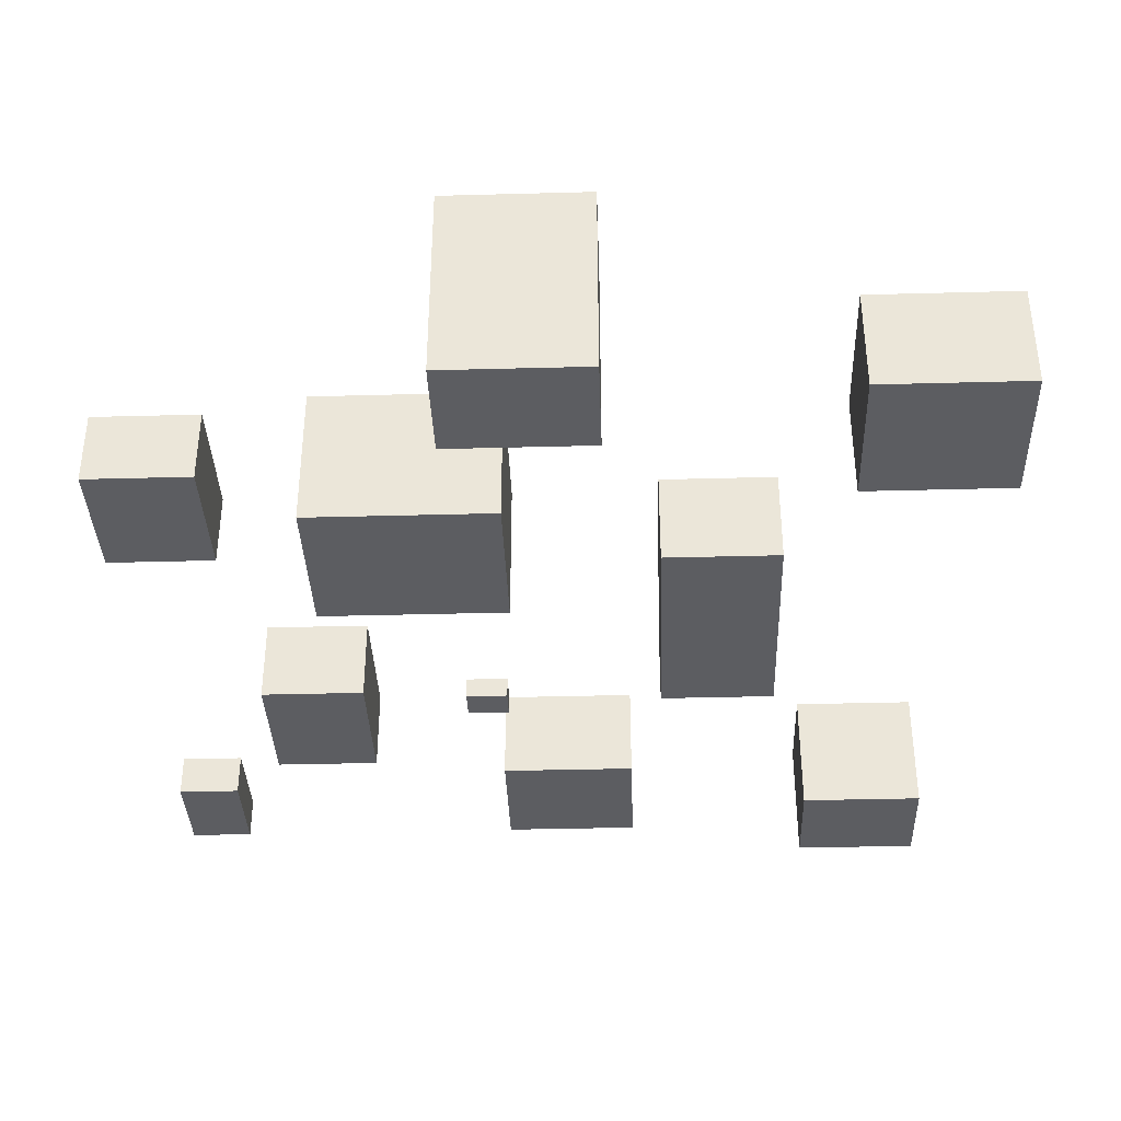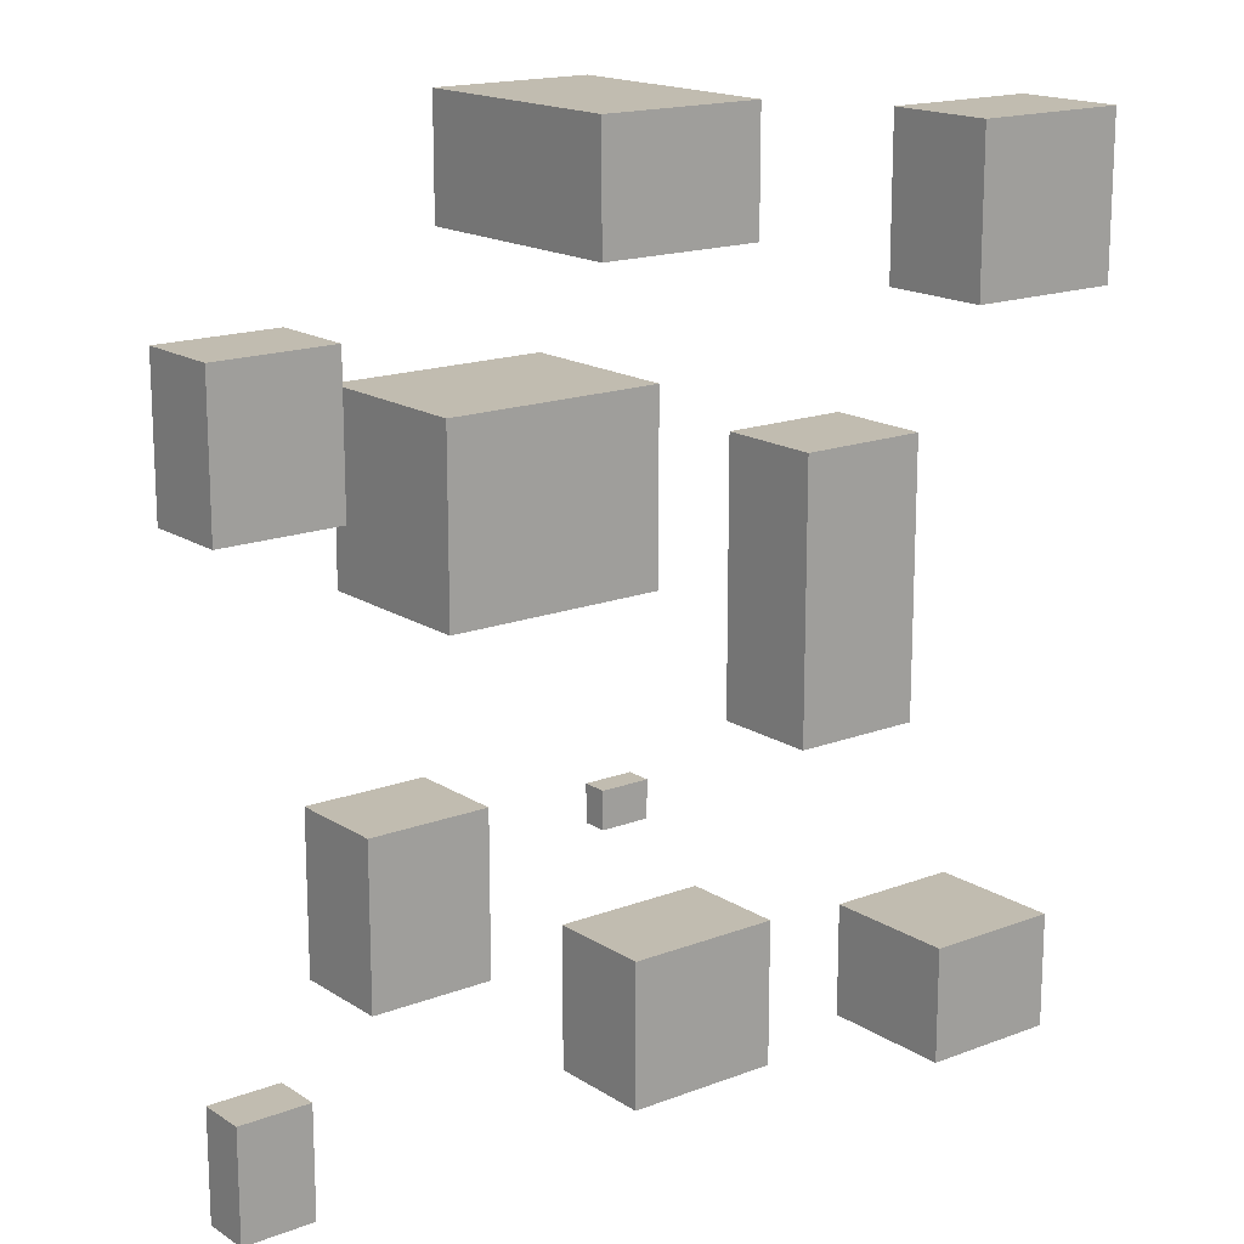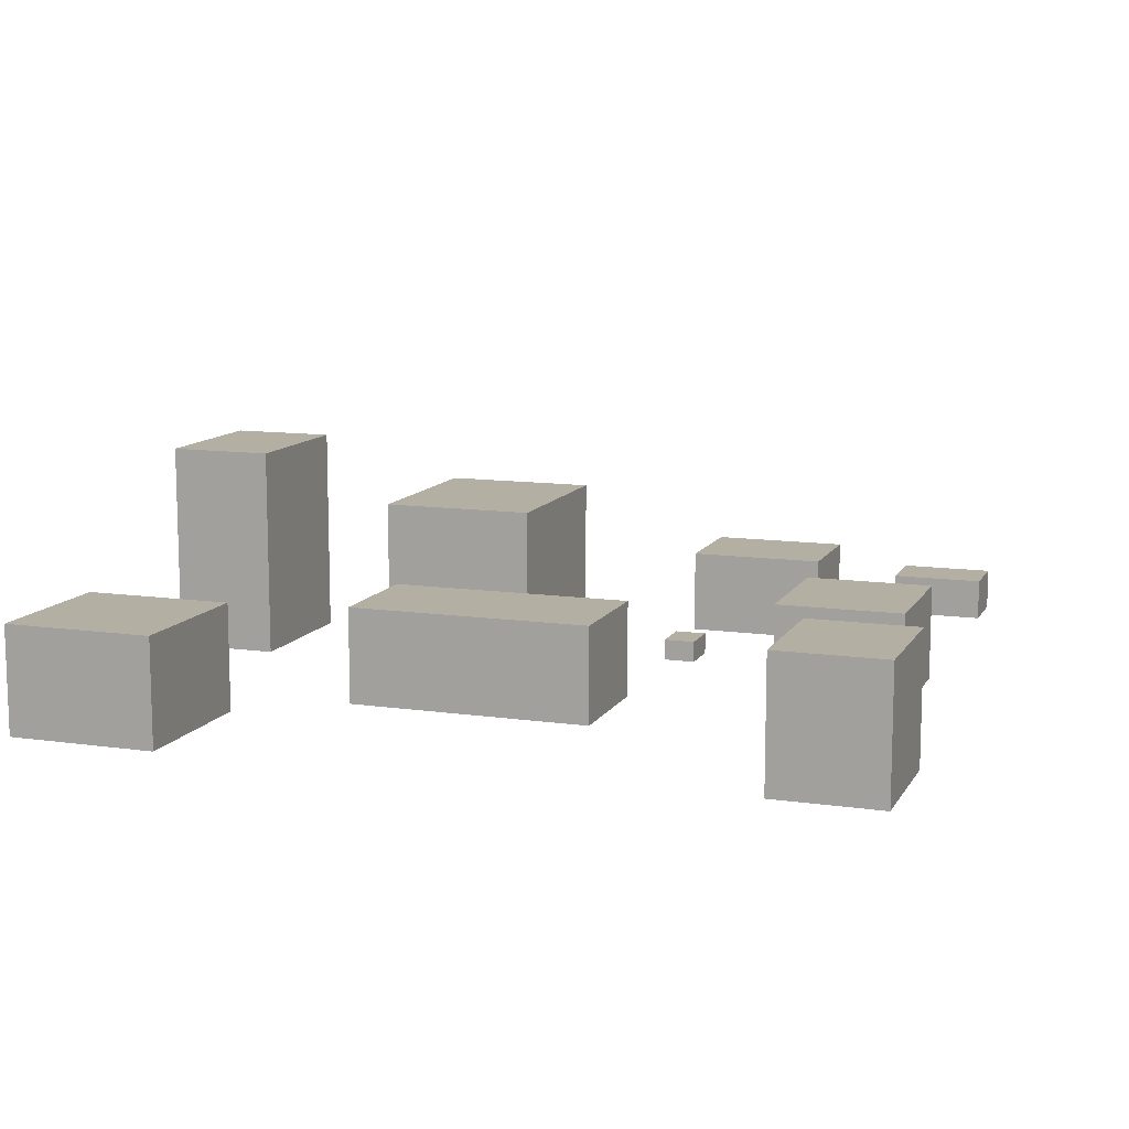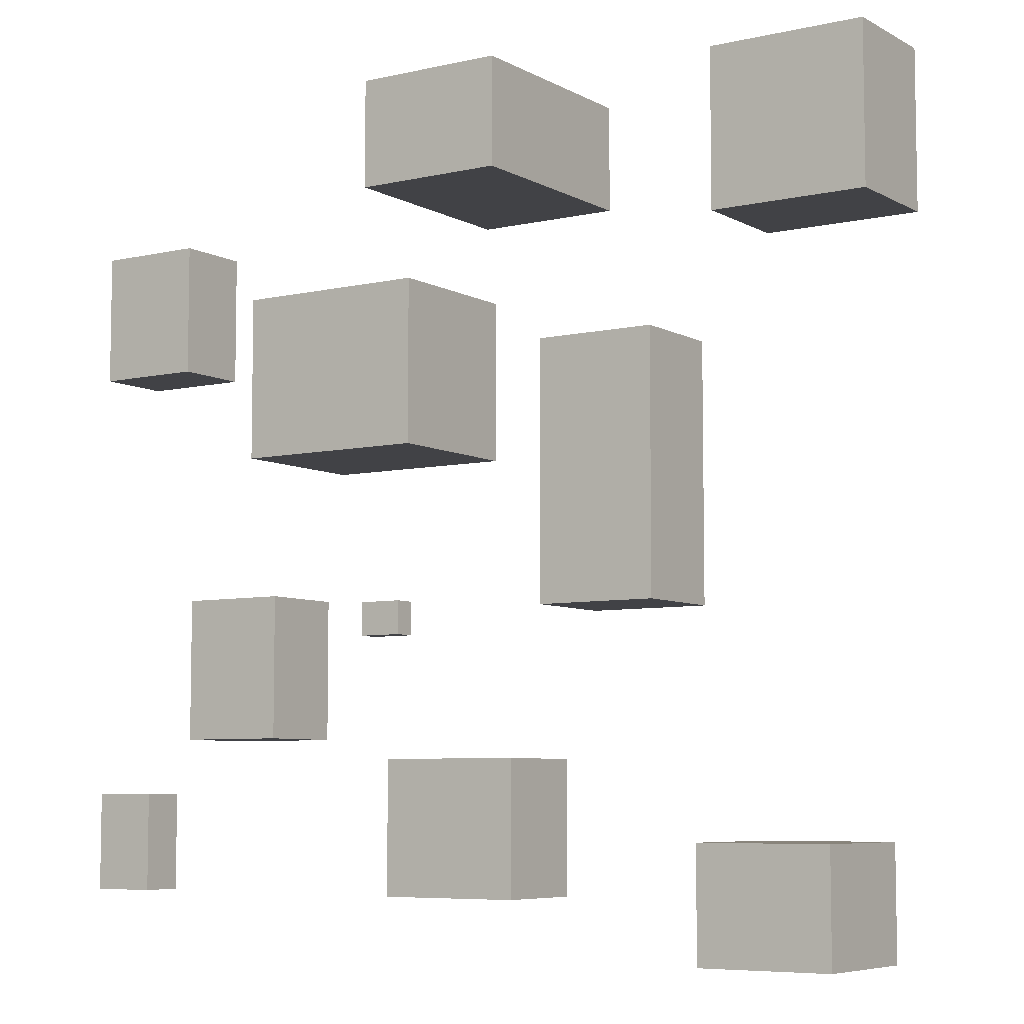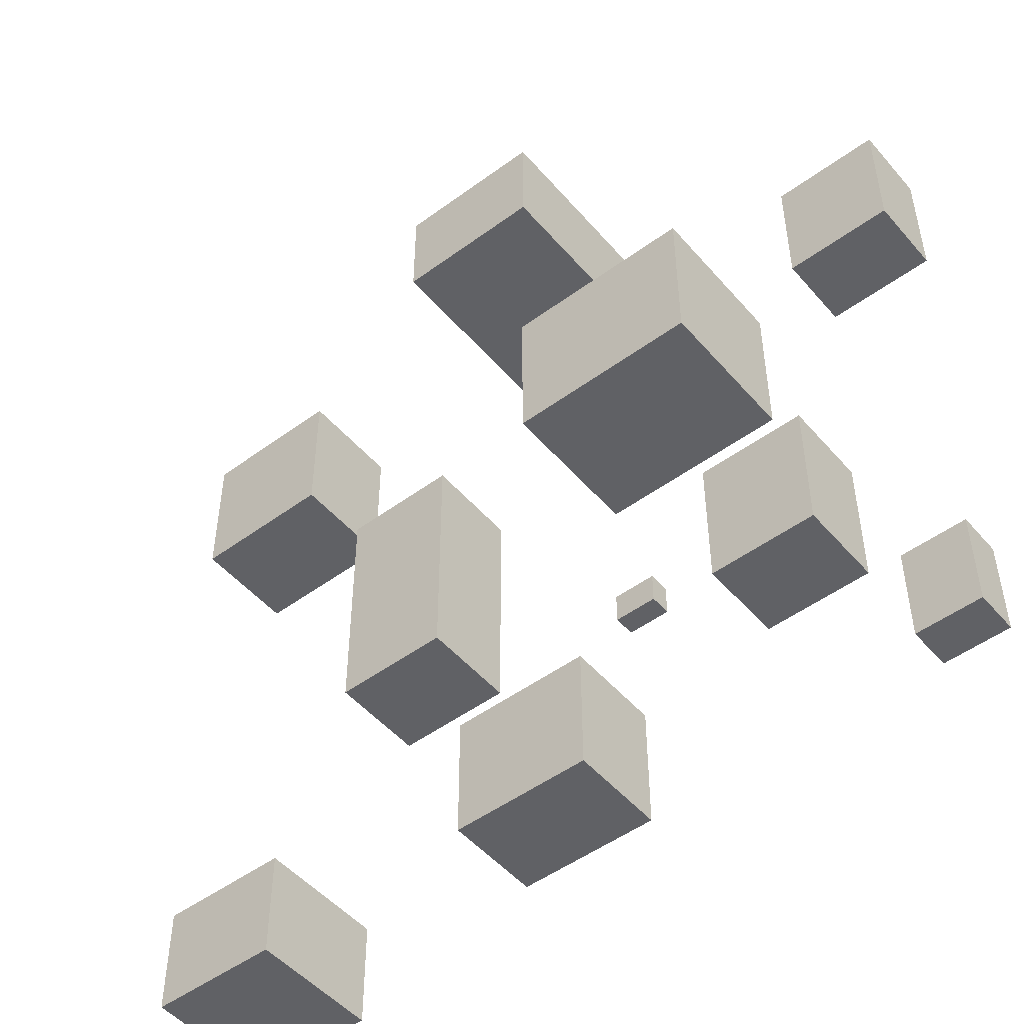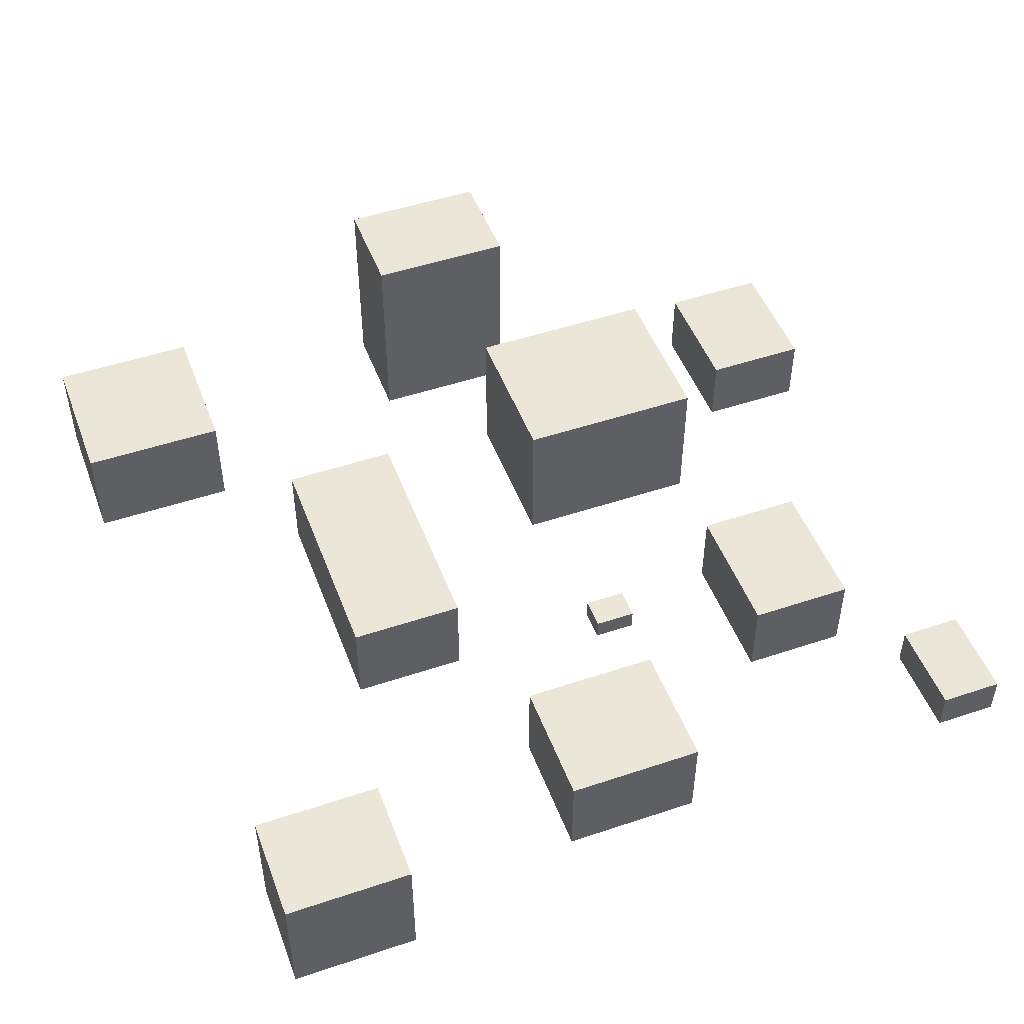
<metadata>
{"format":"obj","ext":"obj","renderer":"f3d","projection":"perspective","resolution":1024,"background":"white","views":[{"elev":-36.7,"azim":2.0,"up":"+Y"},{"elev":16.6,"azim":-37.9,"up":"+Z"},{"elev":11.2,"azim":109.4,"up":"+Y"},{"elev":-6.7,"azim":33.6,"up":"+Z"},{"elev":-49.8,"azim":-141.0,"up":"+Z"},{"elev":49.1,"azim":159.6,"up":"+Y"}]}
</metadata>
<code>
o
v -13.7 0 2.7
v -13.7 0 1.5
v -13.7 0 -2.5
v -13.7 0 -3.4
v -13.7 0.4 -2.5
v -13.7 0.4 -3.4
v -13.7 0.7 2.7
v -13.7 0.7 1.5
v -12.6 0 -0.7
v -12.6 0 -2
v -12.6 0.8 -0.7
v -12.6 0.8 -2
v -11.9 0 2.1
v -11.9 0 0.6
v -11.9 1.4 2.1
v -11.9 1.4 0.6
v -10.6 0 4
v -10.6 0 3
v -10.6 0 -0.8
v -10.6 0 -1.1
v -10.6 0.2 -0.8
v -10.6 0.2 -1.1
v -10.6 2 4
v -10.6 2 3
v -10.3 0 -2.2
v -10.3 0 -3.4
v -10.3 0.9 -2.2
v -10.3 0.9 -3.4
v -8.7 0 1.4
v -8.7 0 -0.9
v -8.7 0.9 1.4
v -8.7 0.9 -0.9
v -7.2 0 -2.9
v -7.2 0 -3.9
v -7.2 1.2 -2.9
v -7.2 1.2 -3.9
v -7 0 3.7
v -7 0 2.3
v -7 1 3.7
v -7 1 2.3
v -13.1 0 -2.5
v -13.1 0 -3.4
v -13.1 0.4 -2.5
v -13.1 0.4 -3.4
v -12.7 0 2.7
v -12.7 0 1.5
v -12.7 0.7 2.7
v -12.7 0.7 1.5
v -11.6 0 -0.7
v -11.6 0 -2
v -11.6 0.8 -0.7
v -11.6 0.8 -2
v -10.2 0 -0.8
v -10.2 0 -1.1
v -10.2 0.2 -0.8
v -10.2 0.2 -1.1
v -10.1 0 2.1
v -10.1 0 0.6
v -10.1 1.4 2.1
v -10.1 1.4 0.6
v -9.2 0 4
v -9.2 0 3
v -9.2 2 4
v -9.2 2 3
v -9 0 -2.2
v -9 0 -3.4
v -9 0.9 -2.2
v -9 0.9 -3.4
v -7.6 0 1.4
v -7.6 0 -0.9
v -7.6 0.9 1.4
v -7.6 0.9 -0.9
v -6 0 -2.9
v -6 0 -3.9
v -6 1.2 -2.9
v -6 1.2 -3.9
v -5.6 0 3.7
v -5.6 0 2.3
v -5.6 1 3.7
v -5.6 1 2.3
v -10.6 0 4
v -10.6 2 4
v -9.2 0 4
v -9.2 2 4
v -7 0 3.7
v -7 1 3.7
v -5.6 0 3.7
v -5.6 1 3.7
v -13.7 0 2.7
v -13.7 0.7 2.7
v -12.7 0 2.7
v -12.7 0.7 2.7
v -11.9 0 2.1
v -11.9 1.4 2.1
v -10.1 0 2.1
v -10.1 1.4 2.1
v -8.7 0 1.4
v -8.7 0.9 1.4
v -7.6 0 1.4
v -7.6 0.9 1.4
v -12.6 0 -0.7
v -12.6 0.8 -0.7
v -11.6 0 -0.7
v -11.6 0.8 -0.7
v -10.6 0 -0.8
v -10.6 0.2 -0.8
v -10.2 0 -0.8
v -10.2 0.2 -0.8
v -10.3 0 -2.2
v -10.3 0.9 -2.2
v -9 0 -2.2
v -9 0.9 -2.2
v -13.7 0 -2.5
v -13.7 0.4 -2.5
v -13.1 0 -2.5
v -13.1 0.4 -2.5
v -7.2 0 -2.9
v -7.2 1.2 -2.9
v -6 0 -2.9
v -6 1.2 -2.9
v -10.6 0 3
v -10.6 2 3
v -9.2 0 3
v -9.2 2 3
v -7 0 2.3
v -7 1 2.3
v -5.6 0 2.3
v -5.6 1 2.3
v -13.7 0 1.5
v -13.7 0.7 1.5
v -12.7 0 1.5
v -12.7 0.7 1.5
v -11.9 0 0.6
v -11.9 1.4 0.6
v -10.1 0 0.6
v -10.1 1.4 0.6
v -8.7 0 -0.9
v -8.7 0.9 -0.9
v -7.6 0 -0.9
v -7.6 0.9 -0.9
v -10.6 0 -1.1
v -10.6 0.2 -1.1
v -10.2 0 -1.1
v -10.2 0.2 -1.1
v -12.6 0 -2
v -12.6 0.8 -2
v -11.6 0 -2
v -11.6 0.8 -2
v -13.7 0 -3.4
v -13.7 0.4 -3.4
v -13.1 0 -3.4
v -13.1 0.4 -3.4
v -10.3 0 -3.4
v -10.3 0.9 -3.4
v -9 0 -3.4
v -9 0.9 -3.4
v -7.2 0 -3.9
v -7.2 1.2 -3.9
v -6 0 -3.9
v -6 1.2 -3.9
v -10.6 0 4
v -9.2 0 4
v -7 0 3.7
v -5.6 0 3.7
v -10.6 0 3
v -9.2 0 3
v -13.7 0 2.7
v -12.7 0 2.7
v -7 0 2.3
v -5.6 0 2.3
v -11.9 0 2.1
v -10.1 0 2.1
v -13.7 0 1.5
v -12.7 0 1.5
v -8.7 0 1.4
v -7.6 0 1.4
v -11.9 0 0.6
v -10.1 0 0.6
v -12.6 0 -0.7
v -11.6 0 -0.7
v -10.6 0 -0.8
v -10.2 0 -0.8
v -8.7 0 -0.9
v -7.6 0 -0.9
v -10.6 0 -1.1
v -10.2 0 -1.1
v -12.6 0 -2
v -11.6 0 -2
v -10.3 0 -2.2
v -9 0 -2.2
v -13.7 0 -2.5
v -13.1 0 -2.5
v -7.2 0 -2.9
v -6 0 -2.9
v -13.7 0 -3.4
v -13.1 0 -3.4
v -10.3 0 -3.4
v -9 0 -3.4
v -7.2 0 -3.9
v -6 0 -3.9
v -10.6 0.2 -0.8
v -10.2 0.2 -0.8
v -10.6 0.2 -1.1
v -10.2 0.2 -1.1
v -13.7 0.4 -2.5
v -13.1 0.4 -2.5
v -13.7 0.4 -3.4
v -13.1 0.4 -3.4
v -13.7 0.7 2.7
v -12.7 0.7 2.7
v -13.7 0.7 1.5
v -12.7 0.7 1.5
v -12.6 0.8 -0.7
v -11.6 0.8 -0.7
v -12.6 0.8 -2
v -11.6 0.8 -2
v -8.7 0.9 1.4
v -7.6 0.9 1.4
v -8.7 0.9 -0.9
v -7.6 0.9 -0.9
v -10.3 0.9 -2.2
v -9 0.9 -2.2
v -10.3 0.9 -3.4
v -9 0.9 -3.4
v -7 1 3.7
v -5.6 1 3.7
v -7 1 2.3
v -5.6 1 2.3
v -7.2 1.2 -2.9
v -6 1.2 -2.9
v -7.2 1.2 -3.9
v -6 1.2 -3.9
v -11.9 1.4 2.1
v -10.1 1.4 2.1
v -11.9 1.4 0.6
v -10.1 1.4 0.6
v -10.6 2 4
v -9.2 2 4
v -10.6 2 3
v -9.2 2 3
f 5 4 3
f 6 4 5
f 7 2 1
f 8 2 7
f 11 10 9
f 12 10 11
f 15 14 13
f 16 14 15
f 21 20 19
f 22 20 21
f 23 18 17
f 24 18 23
f 27 26 25
f 28 26 27
f 31 30 29
f 32 30 31
f 35 34 33
f 36 34 35
f 39 38 37
f 40 38 39
f 41 42 43
f 43 42 44
f 45 46 47
f 47 46 48
f 49 50 51
f 51 50 52
f 53 54 55
f 55 54 56
f 57 58 59
f 59 58 60
f 61 62 63
f 63 62 64
f 65 66 67
f 67 66 68
f 69 70 71
f 71 70 72
f 73 74 75
f 75 74 76
f 77 78 79
f 79 78 80
f 83 82 81
f 84 82 83
f 87 86 85
f 88 86 87
f 91 90 89
f 92 90 91
f 95 94 93
f 96 94 95
f 99 98 97
f 100 98 99
f 103 102 101
f 104 102 103
f 107 106 105
f 108 106 107
f 111 110 109
f 112 110 111
f 115 114 113
f 116 114 115
f 119 118 117
f 120 118 119
f 121 122 123
f 123 122 124
f 125 126 127
f 127 126 128
f 129 130 131
f 131 130 132
f 133 134 135
f 135 134 136
f 137 138 139
f 139 138 140
f 141 142 143
f 143 142 144
f 145 146 147
f 147 146 148
f 149 150 151
f 151 150 152
f 153 154 155
f 155 154 156
f 157 158 159
f 159 158 160
f 165 162 161
f 166 162 165
f 169 164 163
f 170 164 169
f 173 168 167
f 174 168 173
f 177 172 171
f 178 172 177
f 183 176 175
f 184 176 183
f 185 182 181
f 186 182 185
f 187 180 179
f 188 180 187
f 195 192 191
f 196 192 195
f 197 190 189
f 198 190 197
f 199 194 193
f 200 194 199
f 201 202 203
f 203 202 204
f 205 206 207
f 207 206 208
f 209 210 211
f 211 210 212
f 213 214 215
f 215 214 216
f 217 218 219
f 219 218 220
f 221 222 223
f 223 222 224
f 225 226 227
f 227 226 228
f 229 230 231
f 231 230 232
f 233 234 235
f 235 234 236
f 237 238 239
f 239 238 240

</code>
